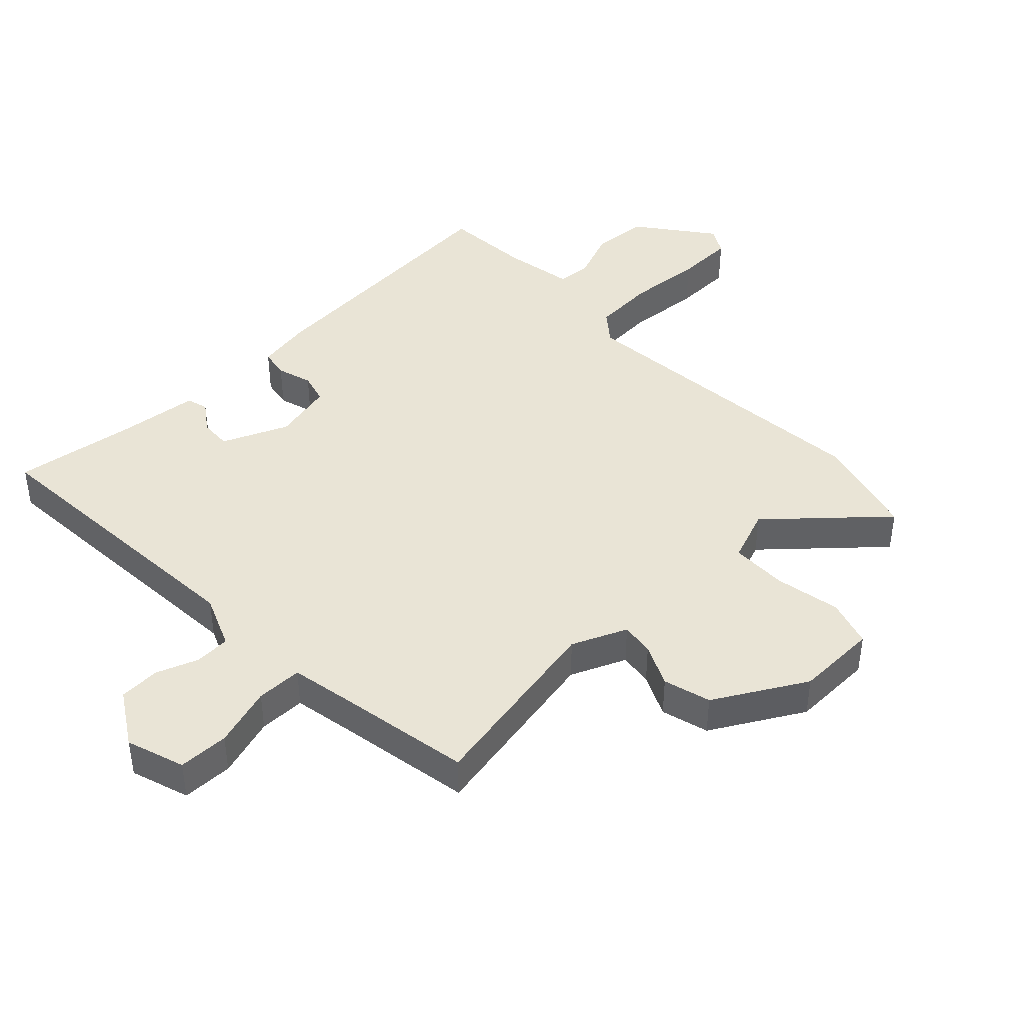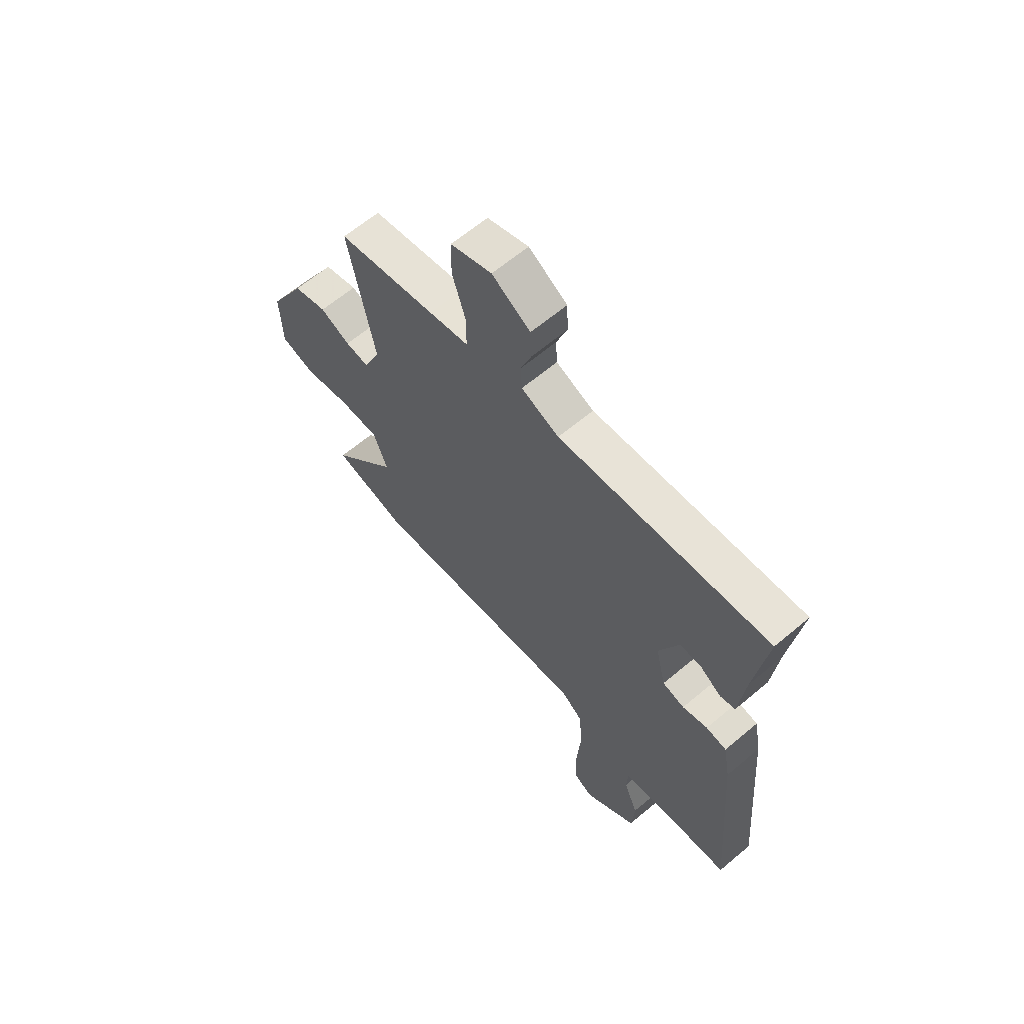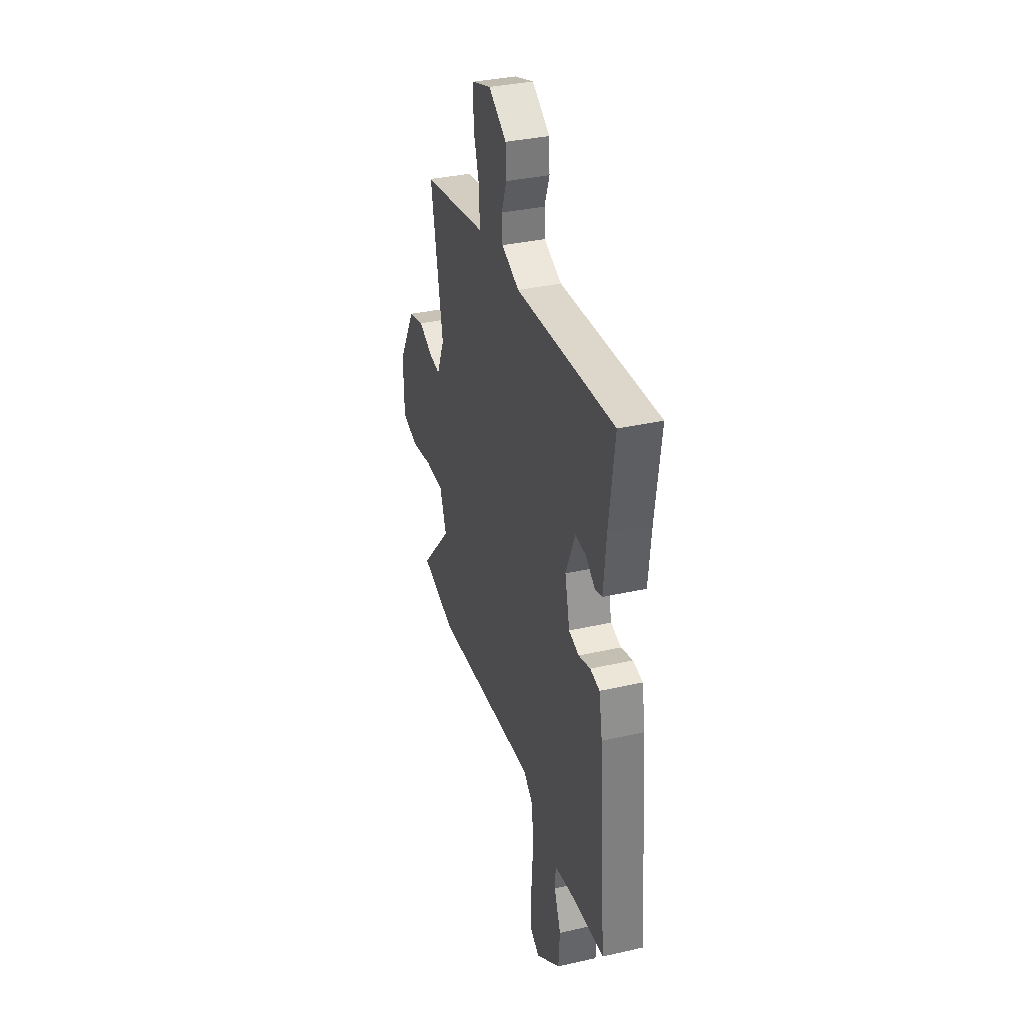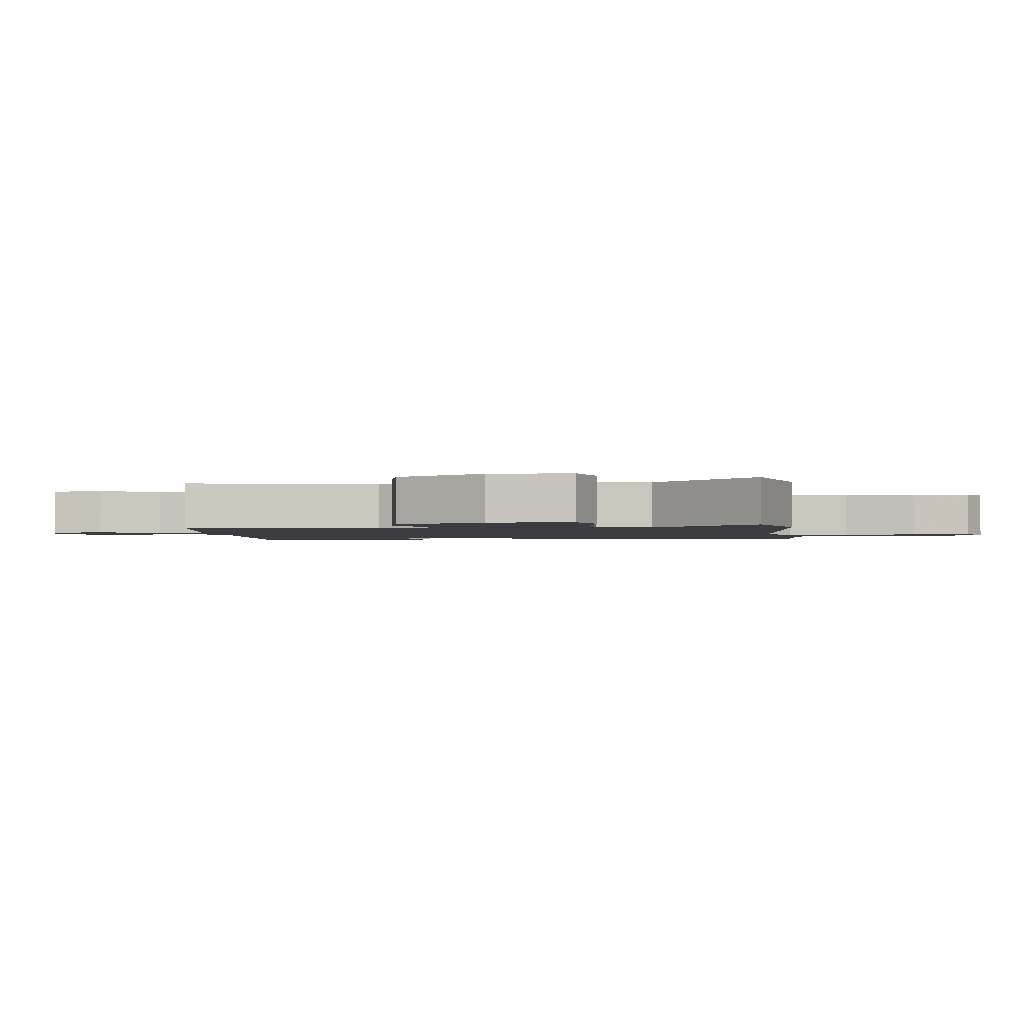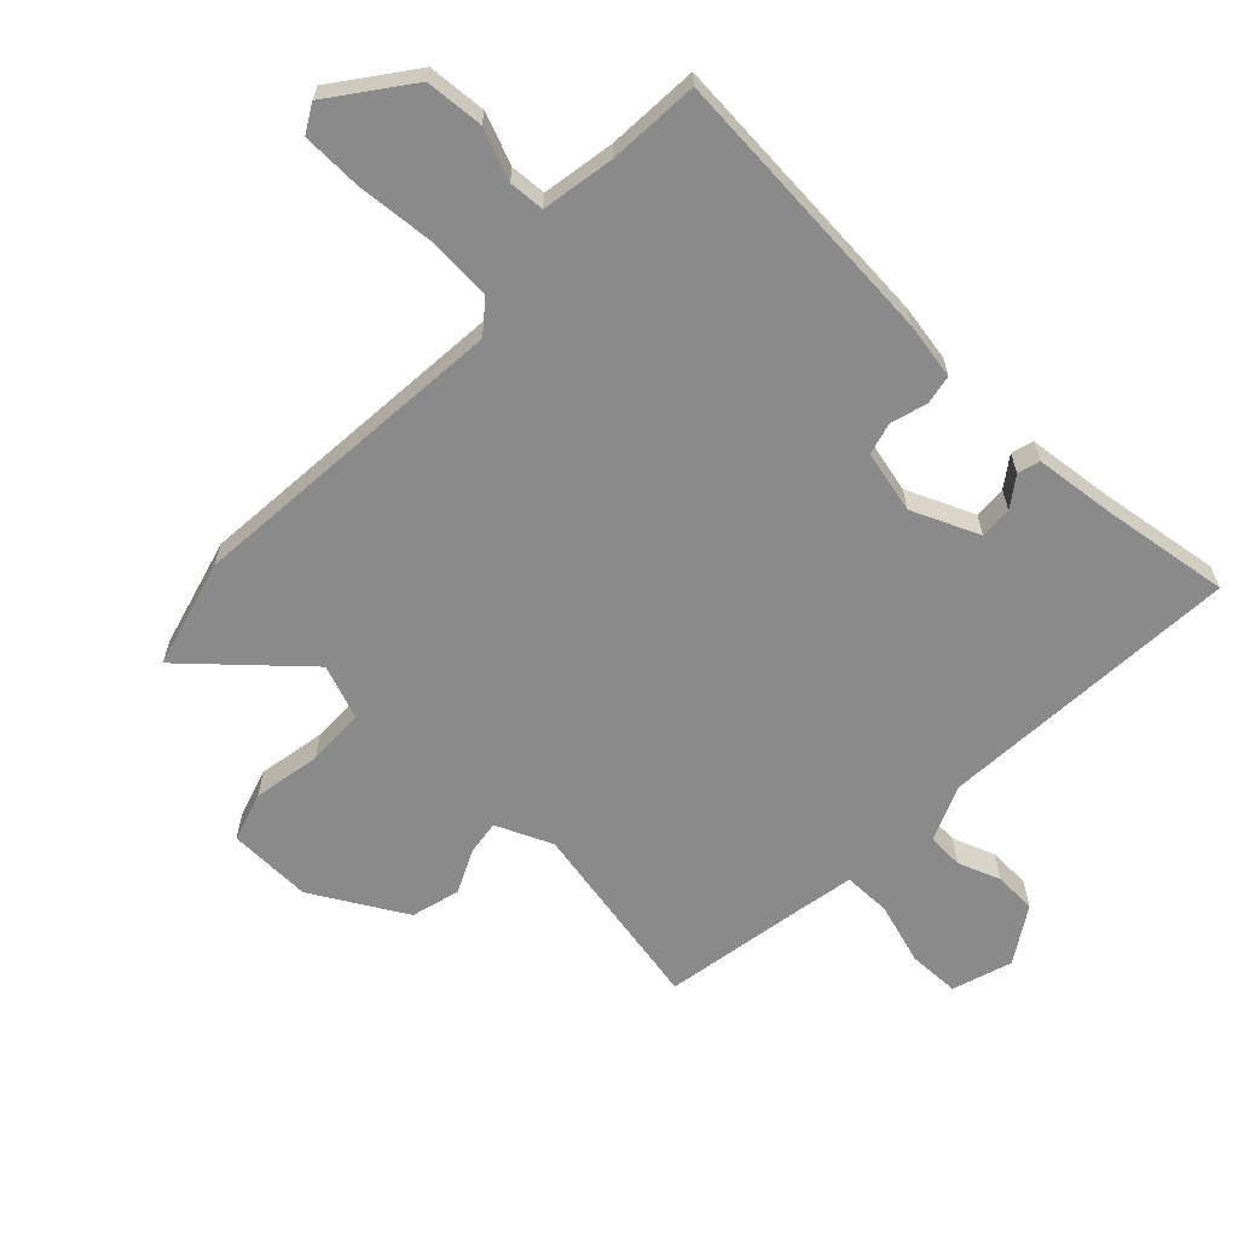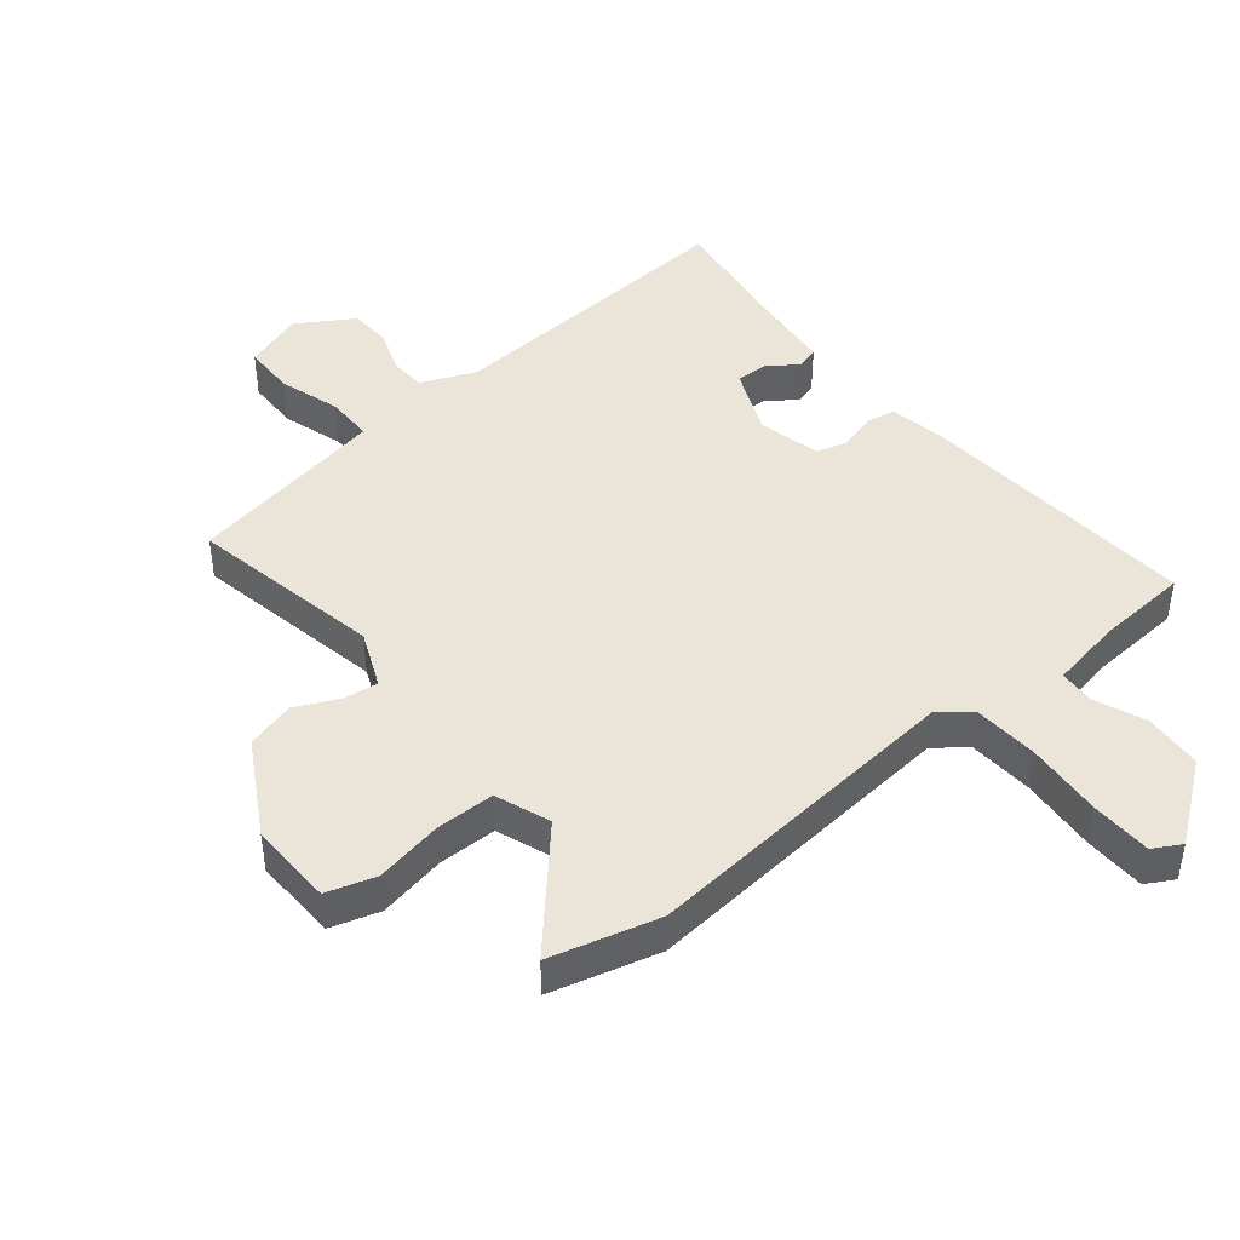
<metadata>
{"format":"obj","ext":"obj","renderer":"f3d","projection":"perspective","resolution":1024,"background":"white","views":[{"elev":42.5,"azim":46.6,"up":"+Y"},{"elev":63.6,"azim":-130.4,"up":"+Z"},{"elev":35.0,"azim":-106.8,"up":"+Z"},{"elev":-1.8,"azim":97.4,"up":"+Y"},{"elev":-63.6,"azim":-133.2,"up":"+Y"},{"elev":44.5,"azim":141.0,"up":"+Y"}]}
</metadata>
<code>
v -0.486 0.07 0.525
v -0.016 0.07 0.491
v 0.069 0.07 0.526
v 0.072 0.07 0.582
v 0.048 0.07 0.648
v 0.051 0.07 0.713
v 0.137 0.07 0.766
v 0.229 0.07 0.735
v 0.23 0.07 0.655
v 0.2 0.07 0.56
v 0.2 0.07 0.487
v 0.289 0.07 0.47
v 0.51 0.07 0.43
v 0.451 0.07 0.132
v 0.488 0.07 0.045
v 0.541 0.07 0.052
v 0.608 0.07 0.083
v 0.683 0.07 0.062
v 0.764 0.07 -0.082
v 0.76 0.07 -0.212
v 0.684 0.07 -0.235
v 0.58 0.07 -0.215
v 0.49 0.07 -0.216
v 0.458 0.07 -0.3
v 0.61 0.07 -0.471
v 0.443 0.07 -0.515
v -0.059 0.07 -0.468
v -0.107 0.07 -0.506
v -0.114 0.07 -0.606
v -0.105 0.07 -0.725
v -0.108 0.07 -0.819
v -0.151 0.07 -0.843
v -0.269 0.07 -0.753
v -0.275 0.07 -0.663
v -0.243 0.07 -0.585
v -0.246 0.07 -0.53
v -0.357 0.07 -0.51
v -0.498 0.07 -0.5
v -0.462 0.07 -0.064
v -0.446 0.07 0.023
v -0.4 0.07 0.031
v -0.344 0.07 0.014
v -0.295 0.07 0.027
v -0.272 0.07 0.123
v -0.316 0.07 0.227
v -0.366 0.07 0.225
v -0.412 0.07 0.193
v -0.446 0.07 0.203
v -0.459 0.07 0.329
v -0.486 0 0.525
v -0.016 0 0.491
v 0.069 0 0.526
v 0.072 0 0.582
v 0.048 0 0.648
v 0.051 0 0.713
v 0.137 0 0.766
v 0.229 0 0.735
v 0.23 0 0.655
v 0.2 0 0.56
v 0.2 0 0.487
v 0.289 0 0.47
v 0.51 0 0.43
v 0.451 0 0.132
v 0.488 0 0.045
v 0.541 0 0.052
v 0.608 0 0.083
v 0.683 0 0.062
v 0.764 0 -0.082
v 0.76 0 -0.212
v 0.684 0 -0.235
v 0.58 0 -0.215
v 0.49 0 -0.216
v 0.458 0 -0.3
v 0.61 0 -0.471
v 0.443 0 -0.515
v -0.059 0 -0.468
v -0.107 0 -0.506
v -0.114 0 -0.606
v -0.105 0 -0.725
v -0.108 0 -0.819
v -0.151 0 -0.843
v -0.269 0 -0.753
v -0.275 0 -0.663
v -0.243 0 -0.585
v -0.246 0 -0.53
v -0.357 0 -0.51
v -0.498 0 -0.5
v -0.462 0 -0.064
v -0.446 0 0.023
v -0.4 0 0.031
v -0.344 0 0.014
v -0.295 0 0.027
v -0.272 0 0.123
v -0.316 0 0.227
v -0.366 0 0.225
v -0.412 0 0.193
v -0.446 0 0.203
v -0.459 0 0.329
f 46 47 48 49
f 49 1 2
f 46 49 2
f 45 46 2
f 44 45 2 3
f 43 44 3
f 40 41 42
f 39 40 42
f 38 39 42
f 37 38 42
f 36 37 42 43
f 33 34 35
f 32 33 35
f 31 32 35
f 30 31 35
f 29 30 35
f 28 29 35 36
f 36 43 3
f 28 36 3
f 27 28 3
f 24 25 26 27
f 20 21 22
f 19 20 22
f 18 19 22
f 17 18 22
f 16 17 22
f 15 16 22 23
f 24 27 3
f 23 24 3
f 15 23 3
f 14 15 3
f 8 9 10
f 7 8 10
f 6 7 10
f 5 6 10
f 4 5 10
f 4 10 11
f 3 4 11
f 14 3 11
f 12 13 14
f 11 12 14
f 98 97 96 95
f 51 50 98
f 51 98 95
f 51 95 94
f 52 51 94 93
f 52 93 92
f 91 90 89
f 91 89 88
f 91 88 87
f 91 87 86
f 92 91 86 85
f 84 83 82
f 84 82 81
f 84 81 80
f 84 80 79
f 84 79 78
f 85 84 78 77
f 52 92 85
f 52 85 77
f 52 77 76
f 76 75 74 73
f 71 70 69
f 71 69 68
f 71 68 67
f 71 67 66
f 71 66 65
f 72 71 65 64
f 52 76 73
f 52 73 72
f 52 72 64
f 52 64 63
f 59 58 57
f 59 57 56
f 59 56 55
f 59 55 54
f 59 54 53
f 60 59 53
f 60 53 52
f 60 52 63
f 63 62 61
f 63 61 60
f 1 50 51 2
f 2 51 52 3
f 3 52 53 4
f 4 53 54 5
f 5 54 55 6
f 6 55 56 7
f 7 56 57 8
f 8 57 58 9
f 9 58 59 10
f 10 59 60 11
f 11 60 61 12
f 12 61 62 13
f 13 62 63 14
f 14 63 64 15
f 15 64 65 16
f 16 65 66 17
f 17 66 67 18
f 18 67 68 19
f 19 68 69 20
f 20 69 70 21
f 21 70 71 22
f 22 71 72 23
f 23 72 73 24
f 24 73 74 25
f 25 74 75 26
f 26 75 76 27
f 27 76 77 28
f 28 77 78 29
f 29 78 79 30
f 30 79 80 31
f 31 80 81 32
f 32 81 82 33
f 33 82 83 34
f 34 83 84 35
f 35 84 85 36
f 36 85 86 37
f 37 86 87 38
f 38 87 88 39
f 39 88 89 40
f 40 89 90 41
f 41 90 91 42
f 42 91 92 43
f 43 92 93 44
f 44 93 94 45
f 45 94 95 46
f 46 95 96 47
f 47 96 97 48
f 48 97 98 49
f 49 98 50 1

</code>
